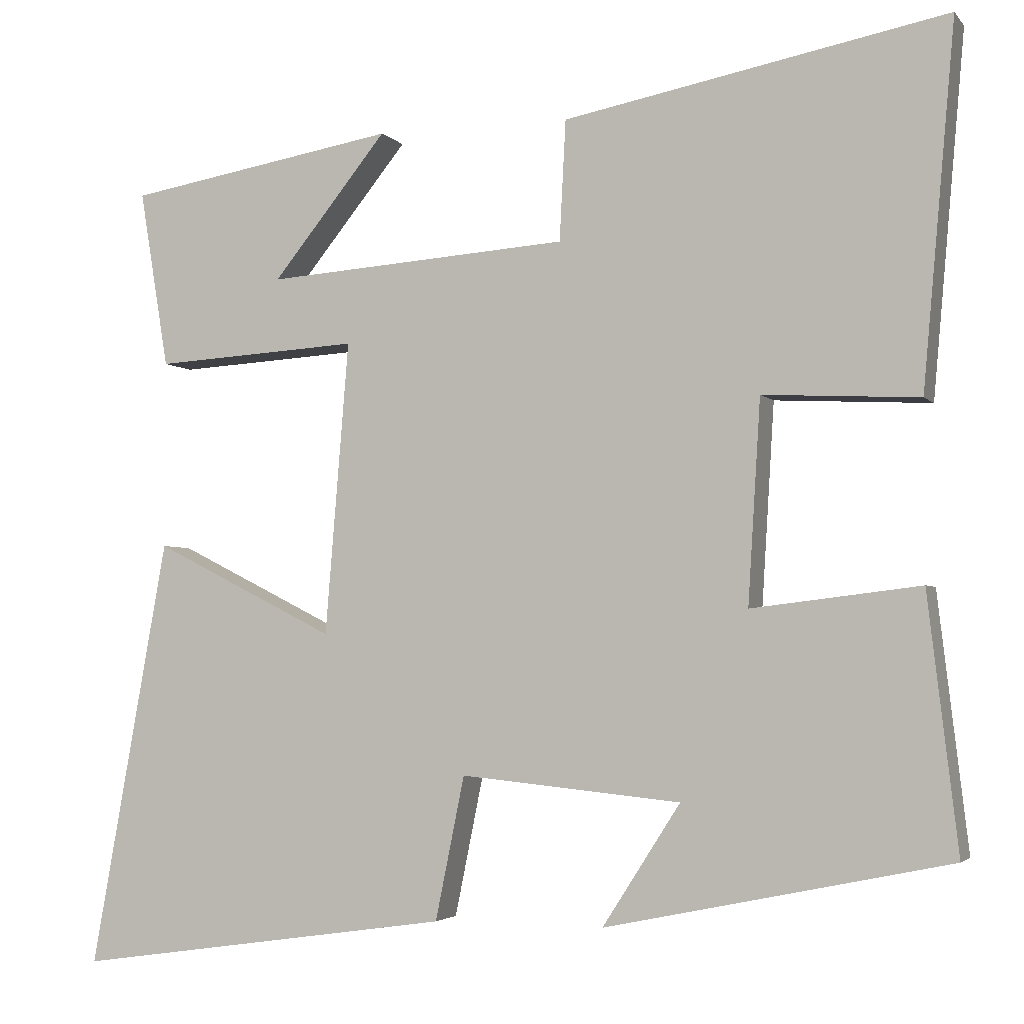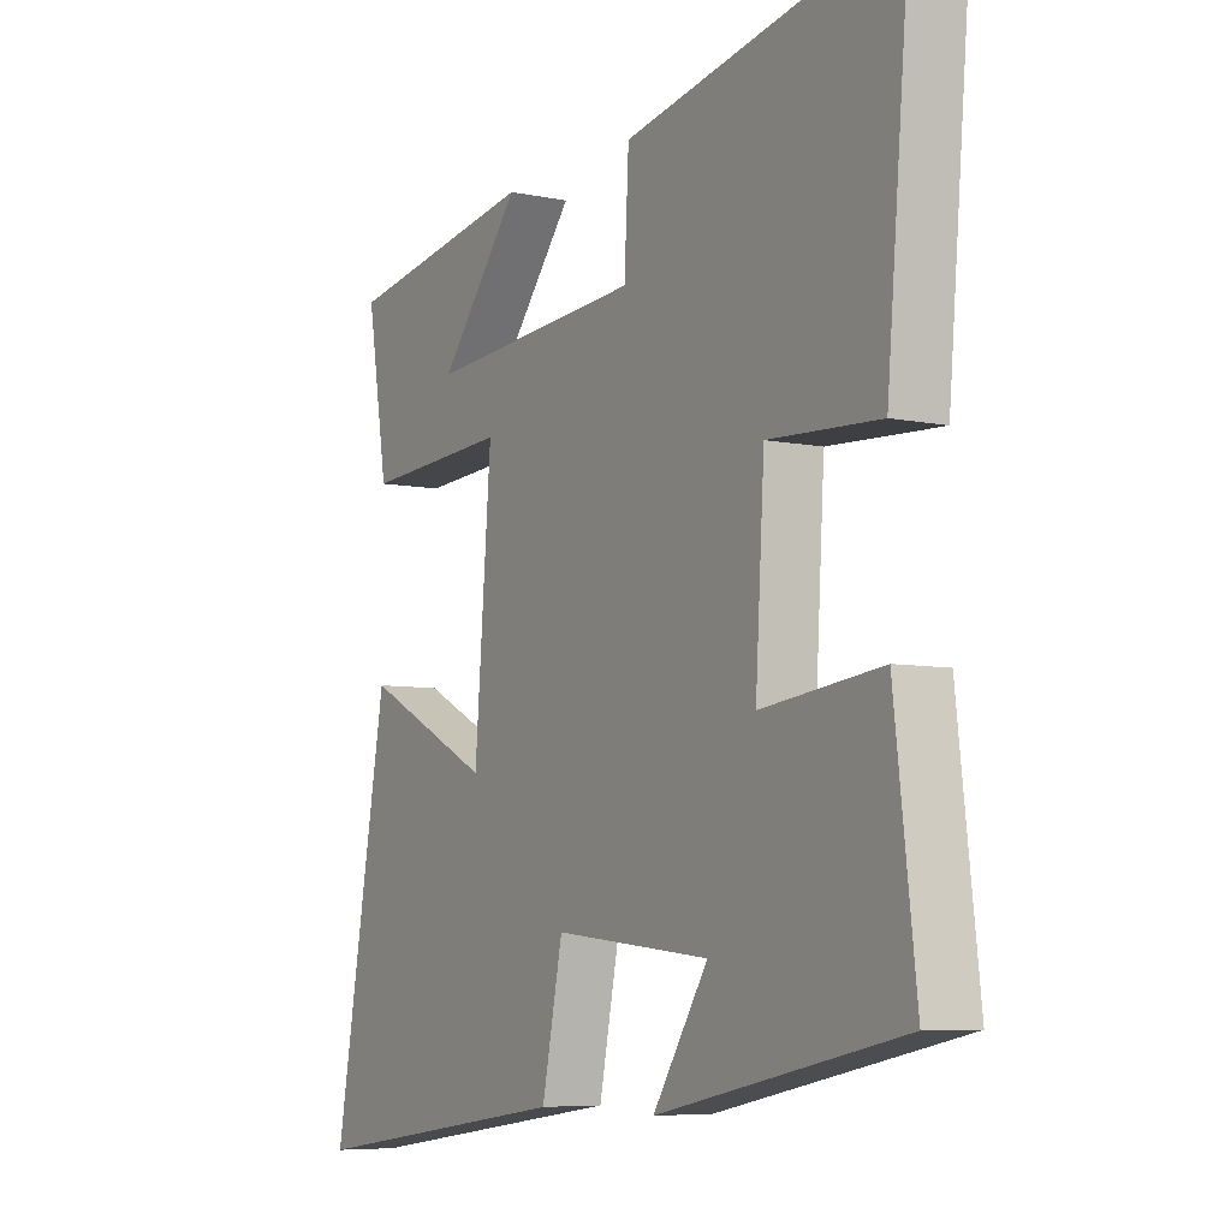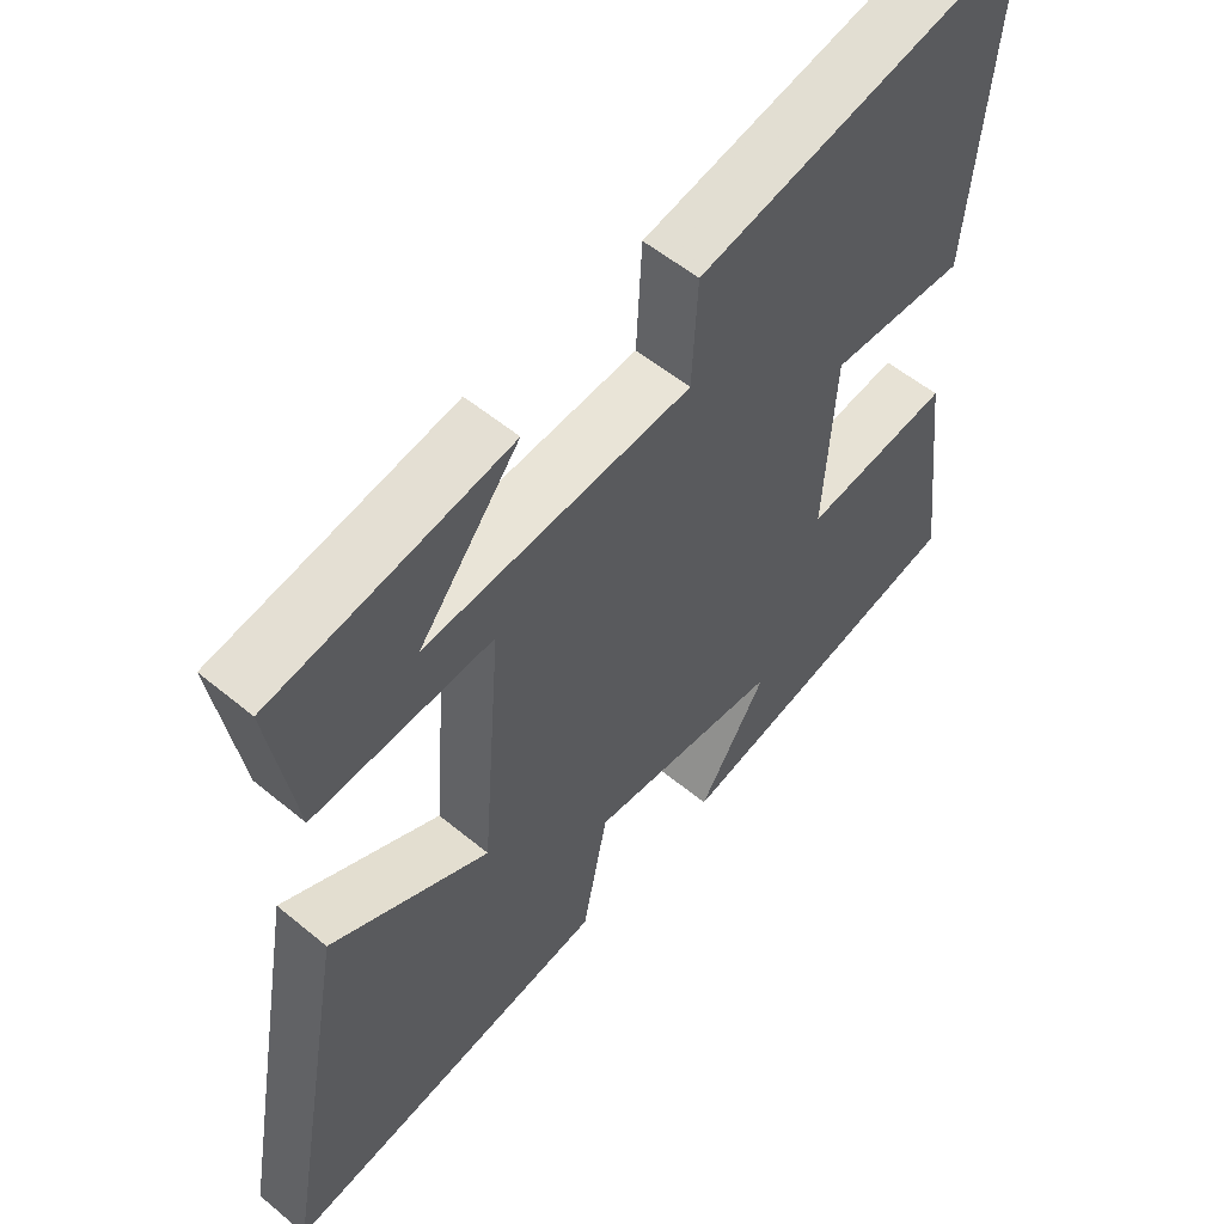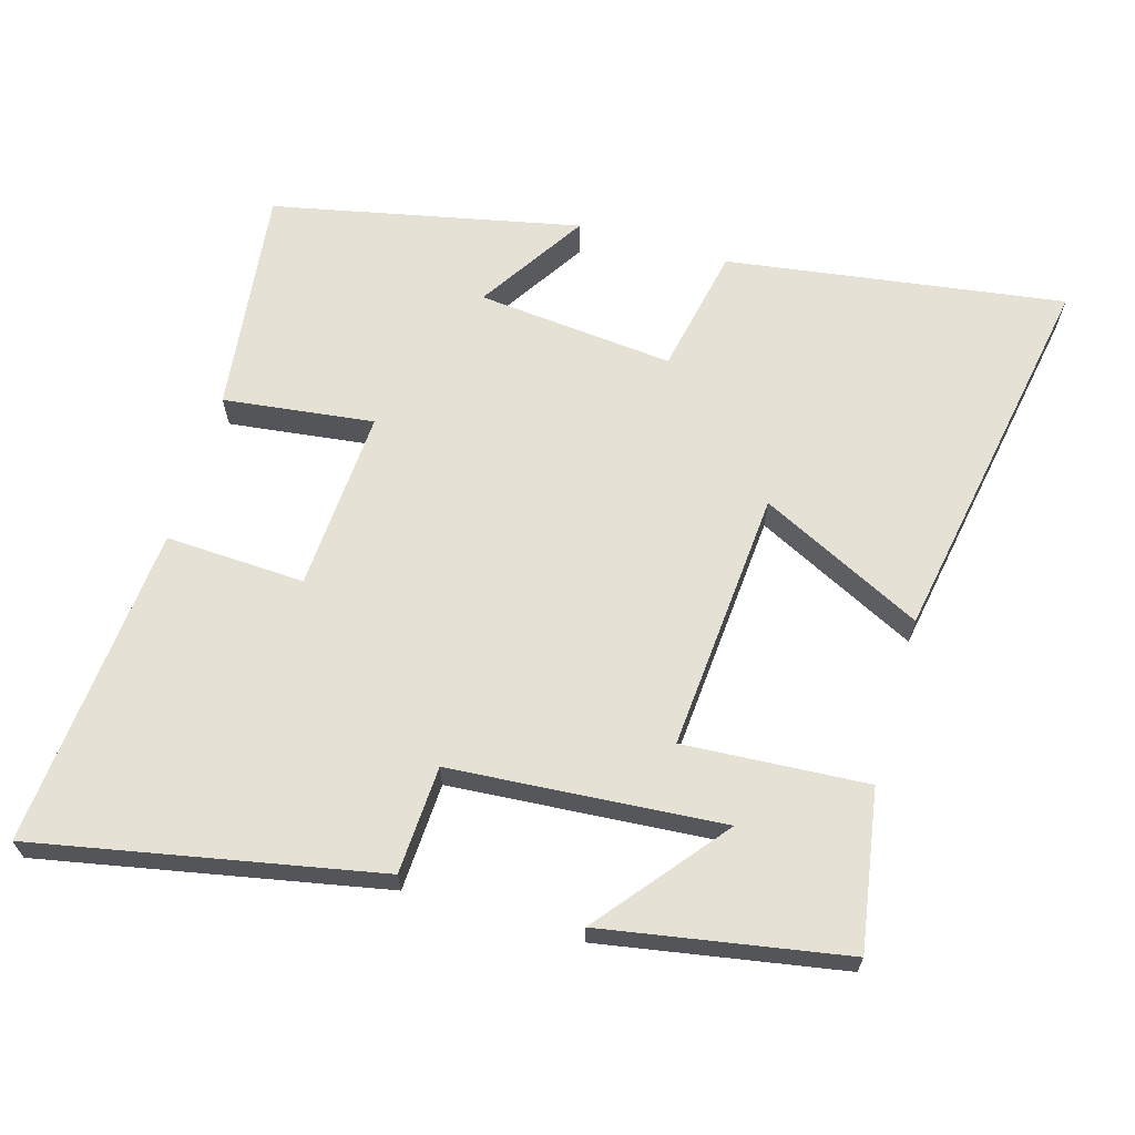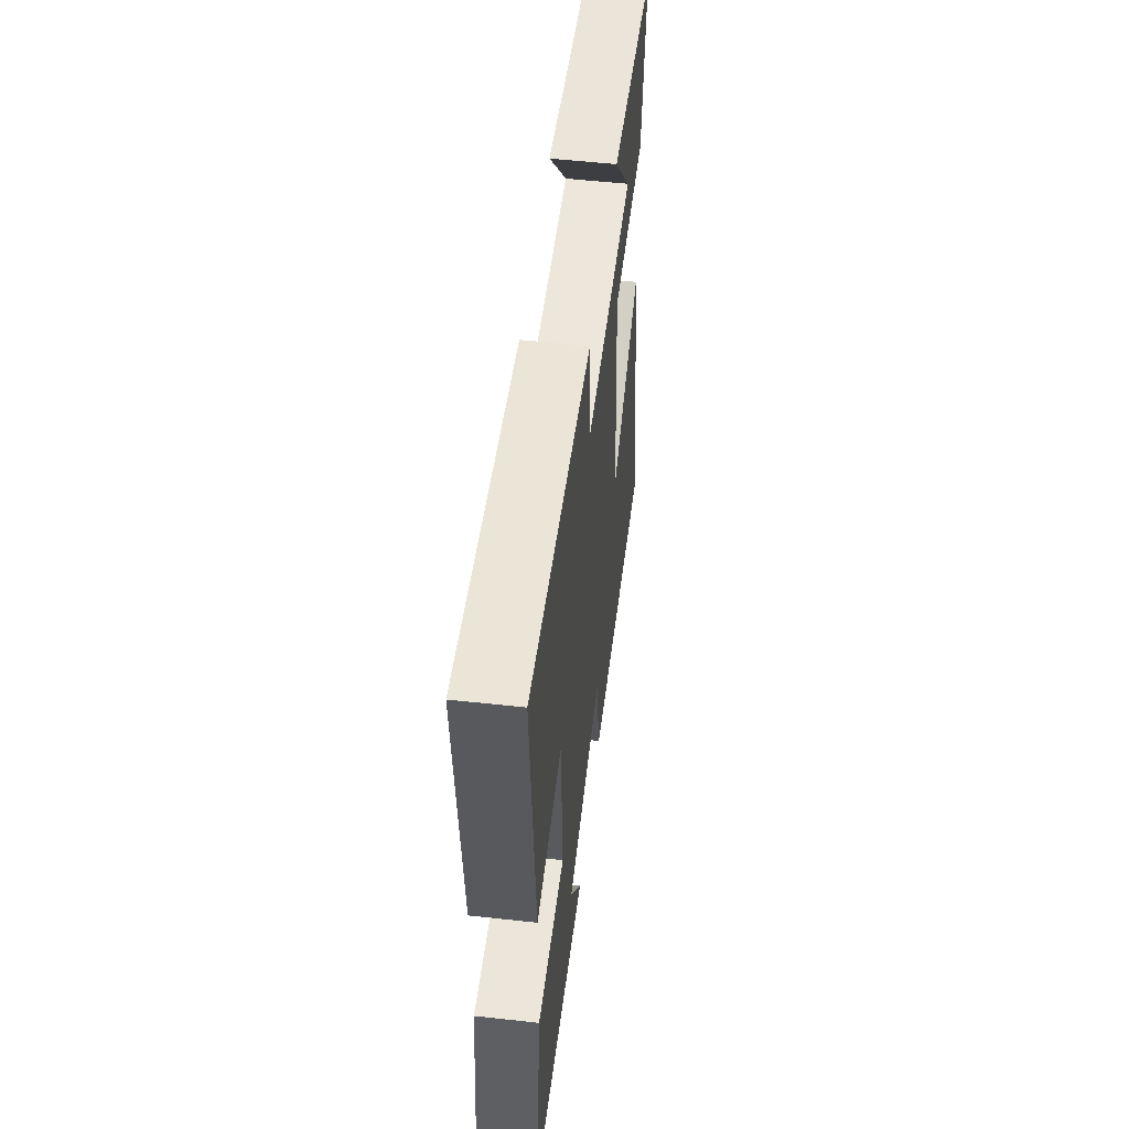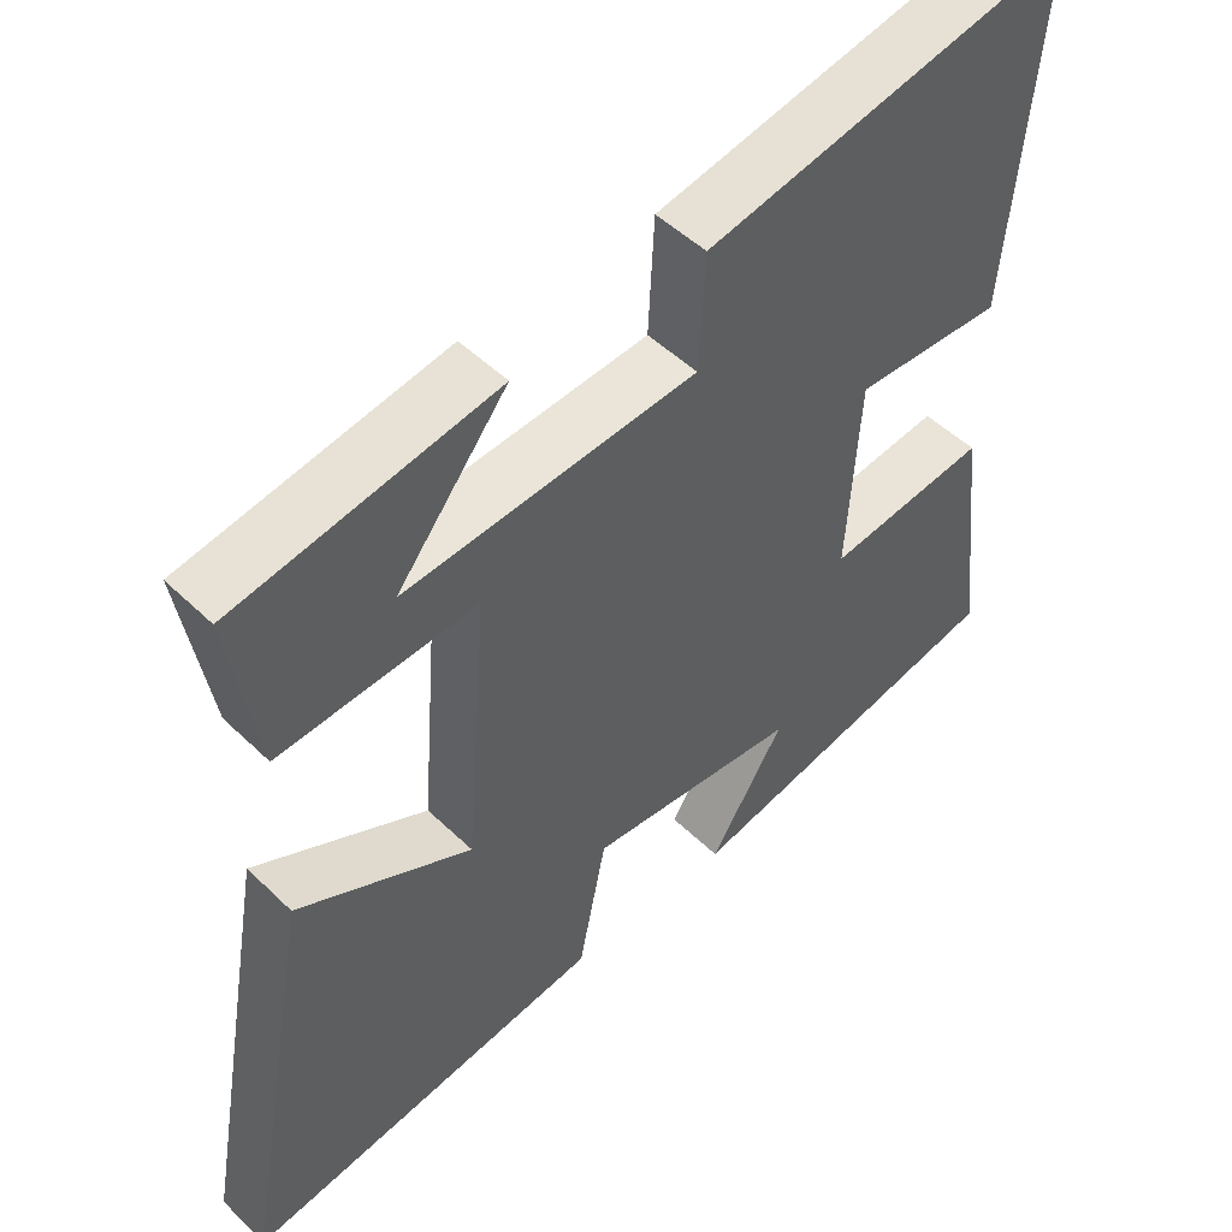
<metadata>
{"format":"obj","ext":"obj","renderer":"f3d","projection":"perspective","resolution":1024,"background":"white","views":[{"elev":-3.3,"azim":-160.4,"up":"+Z"},{"elev":-6.7,"azim":-121.3,"up":"+Z"},{"elev":55.3,"azim":131.1,"up":"+Z"},{"elev":65.1,"azim":16.1,"up":"+Y"},{"elev":54.2,"azim":-83.3,"up":"+Z"},{"elev":49.6,"azim":136.7,"up":"+Z"}]}
</metadata>
<code>
v -0.538 0.07 -0.409
v -0.5 0.07 -0.086
v -0.286 0.07 -0.112
v -0.302 0.07 0.146
v -0.5 0.07 0.136
v -0.541 0.07 0.594
v -0.055 0.07 0.5
v -0.047 0.07 0.347
v 0.339 0.07 0.319
v 0.193 0.07 0.5
v 0.537 0.07 0.441
v 0.5 0.07 0.215
v 0.239 0.07 0.231
v 0.269 0.07 -0.141
v 0.5 0.07 -0.025
v 0.598 0.07 -0.569
v 0.117 0.07 -0.5
v 0.08 0.07 -0.318
v -0.2 0.07 -0.346
v -0.101 0.07 -0.5
v -0.538 0 -0.409
v -0.5 0 -0.086
v -0.286 0 -0.112
v -0.302 0 0.146
v -0.5 0 0.136
v -0.541 0 0.594
v -0.055 0 0.5
v -0.047 0 0.347
v 0.339 0 0.319
v 0.193 0 0.5
v 0.537 0 0.441
v 0.5 0 0.215
v 0.239 0 0.231
v 0.269 0 -0.141
v 0.5 0 -0.025
v 0.598 0 -0.569
v 0.117 0 -0.5
v 0.08 0 -0.318
v -0.2 0 -0.346
v -0.101 0 -0.5
f 19 20 1 2
f 18 19 2 3
f 15 16 17 18
f 14 15 18
f 13 14 18 3
f 11 12 13
f 9 10 11
f 9 11 13 3
f 5 6 7 8
f 4 5 8 9
f 3 4 9
f 22 21 40 39
f 23 22 39 38
f 38 37 36 35
f 38 35 34
f 23 38 34 33
f 33 32 31
f 31 30 29
f 23 33 31 29
f 28 27 26 25
f 29 28 25 24
f 29 24 23
f 1 21 22 2
f 2 22 23 3
f 3 23 24 4
f 4 24 25 5
f 5 25 26 6
f 6 26 27 7
f 7 27 28 8
f 8 28 29 9
f 9 29 30 10
f 10 30 31 11
f 11 31 32 12
f 12 32 33 13
f 13 33 34 14
f 14 34 35 15
f 15 35 36 16
f 16 36 37 17
f 17 37 38 18
f 18 38 39 19
f 19 39 40 20
f 20 40 21 1

</code>
